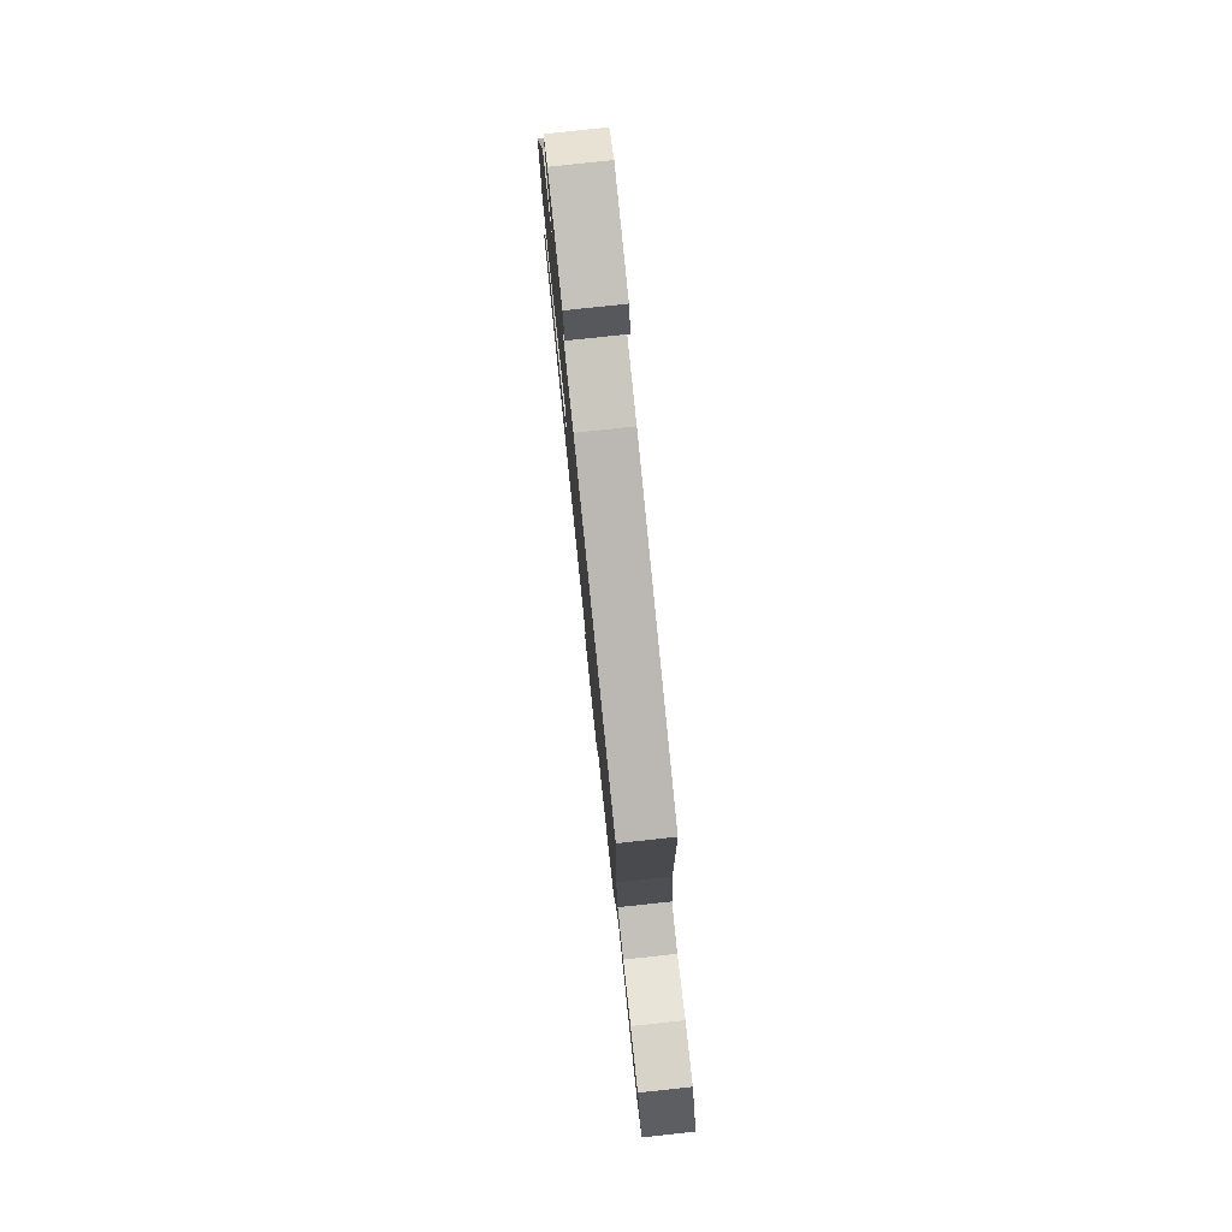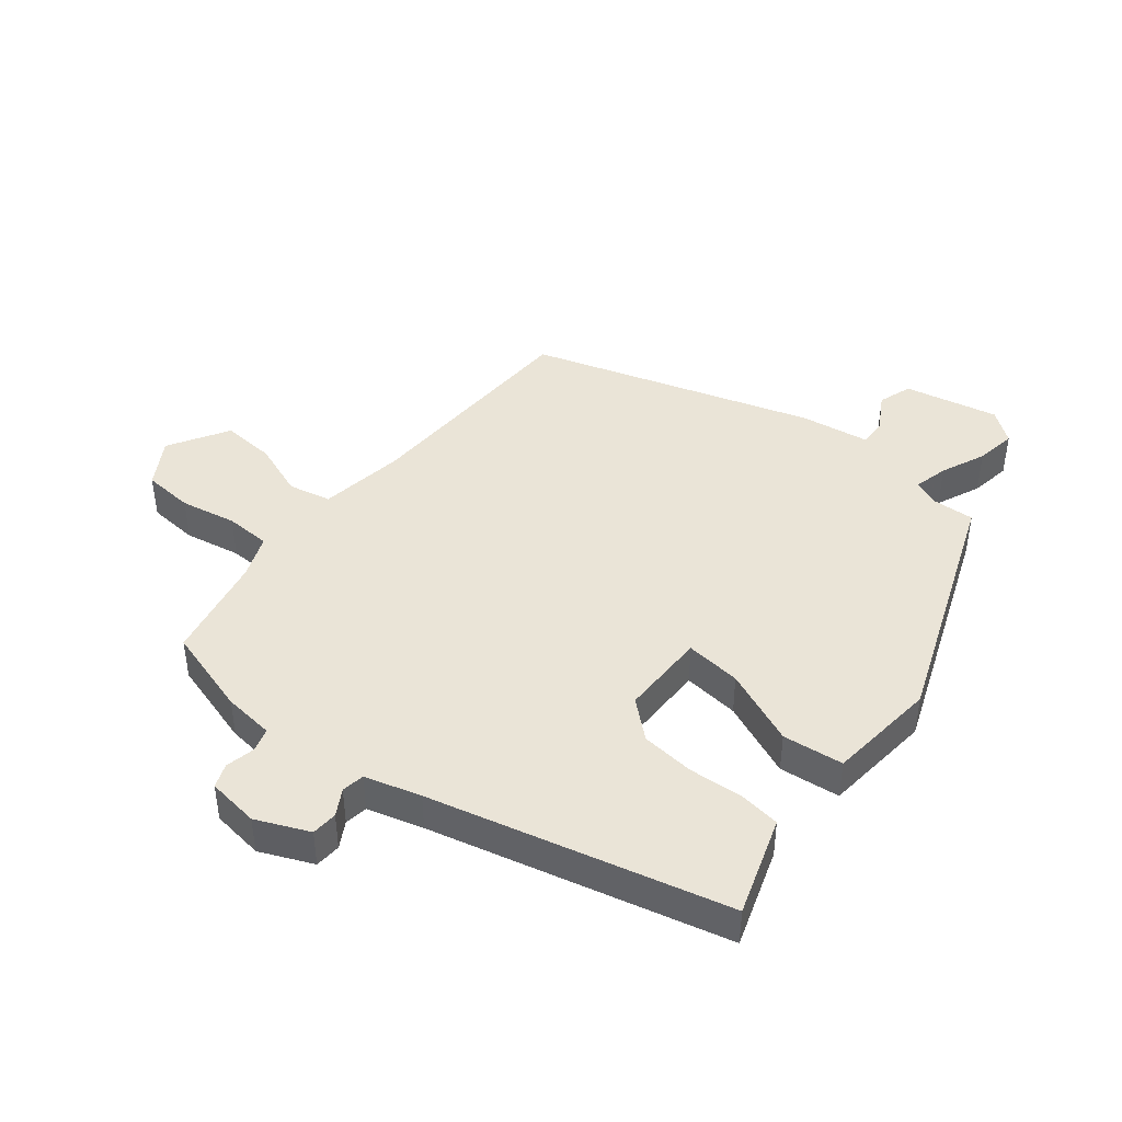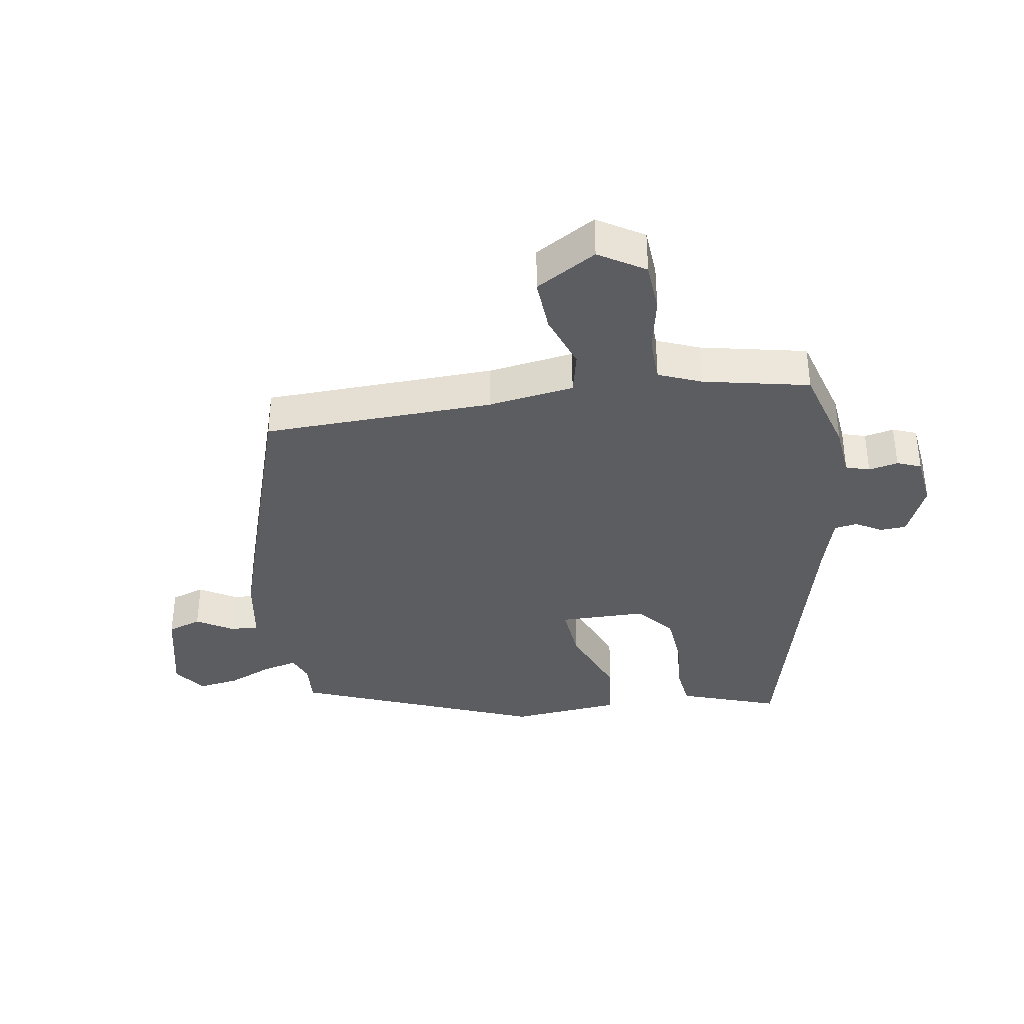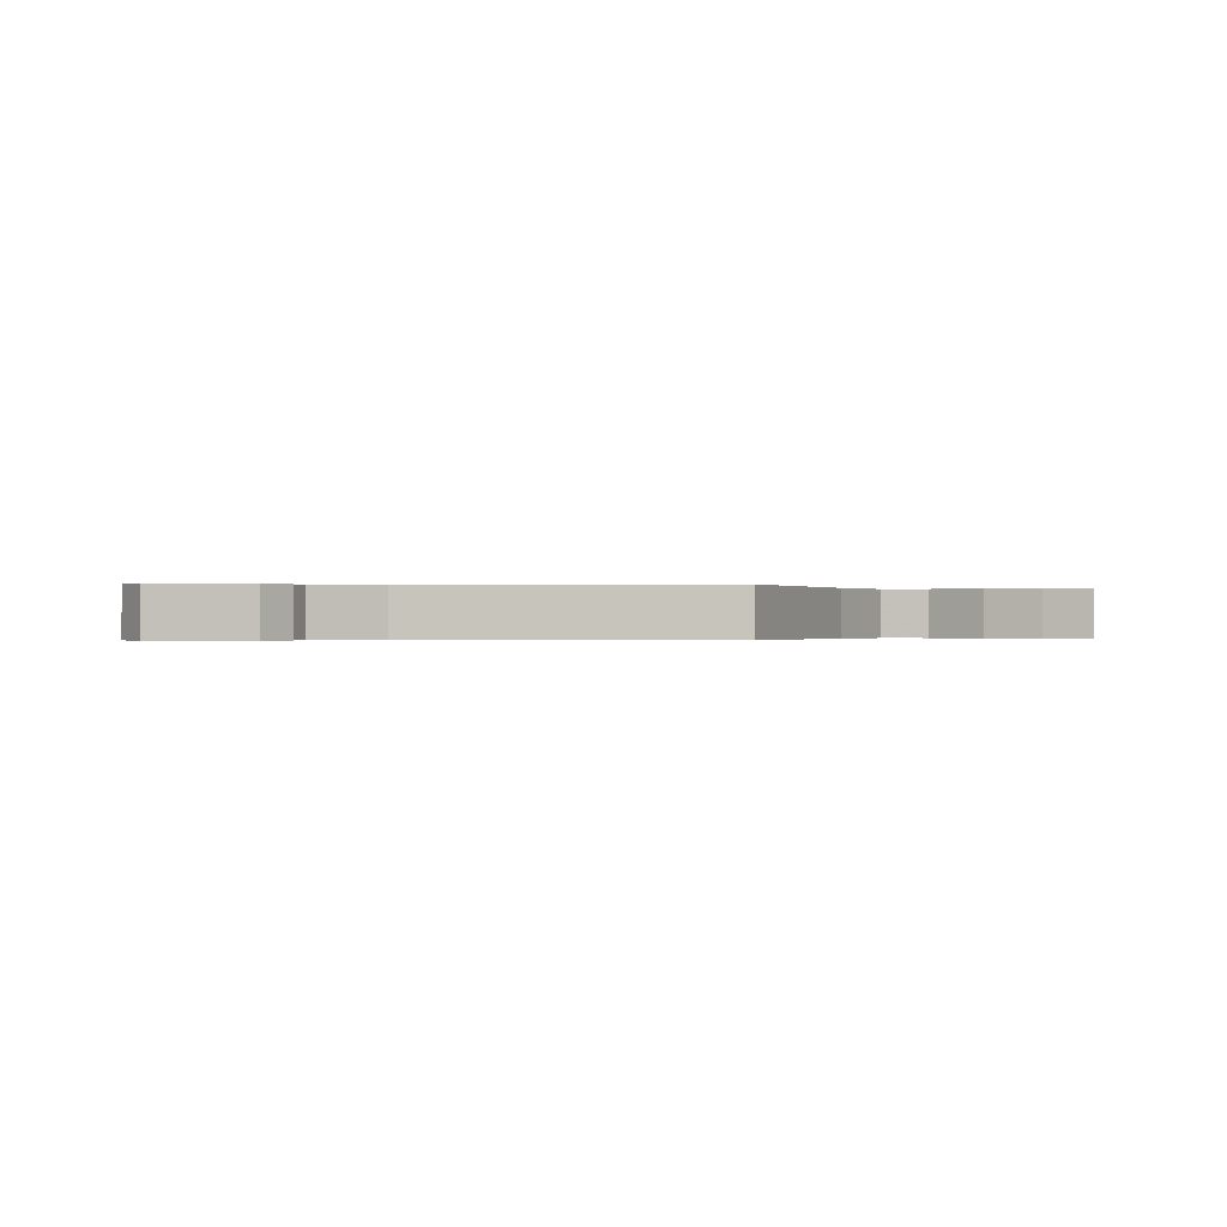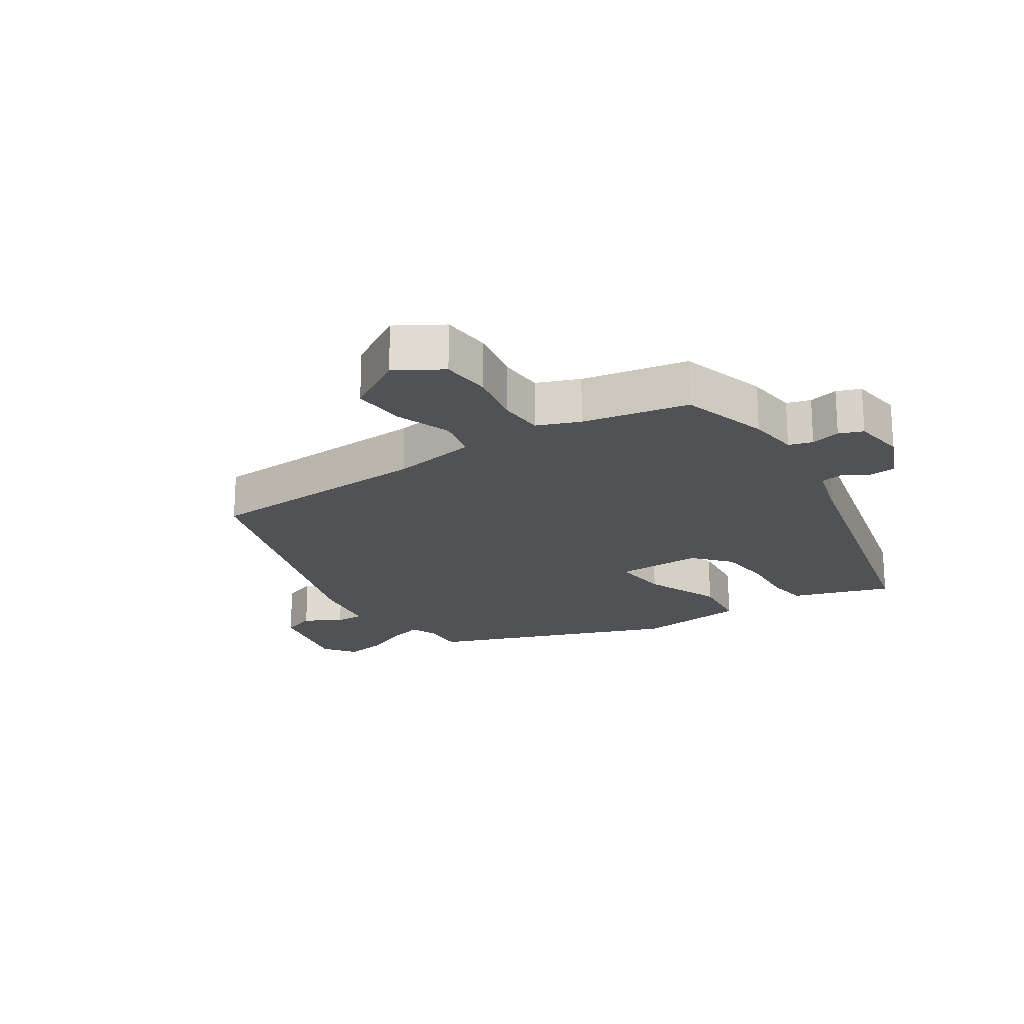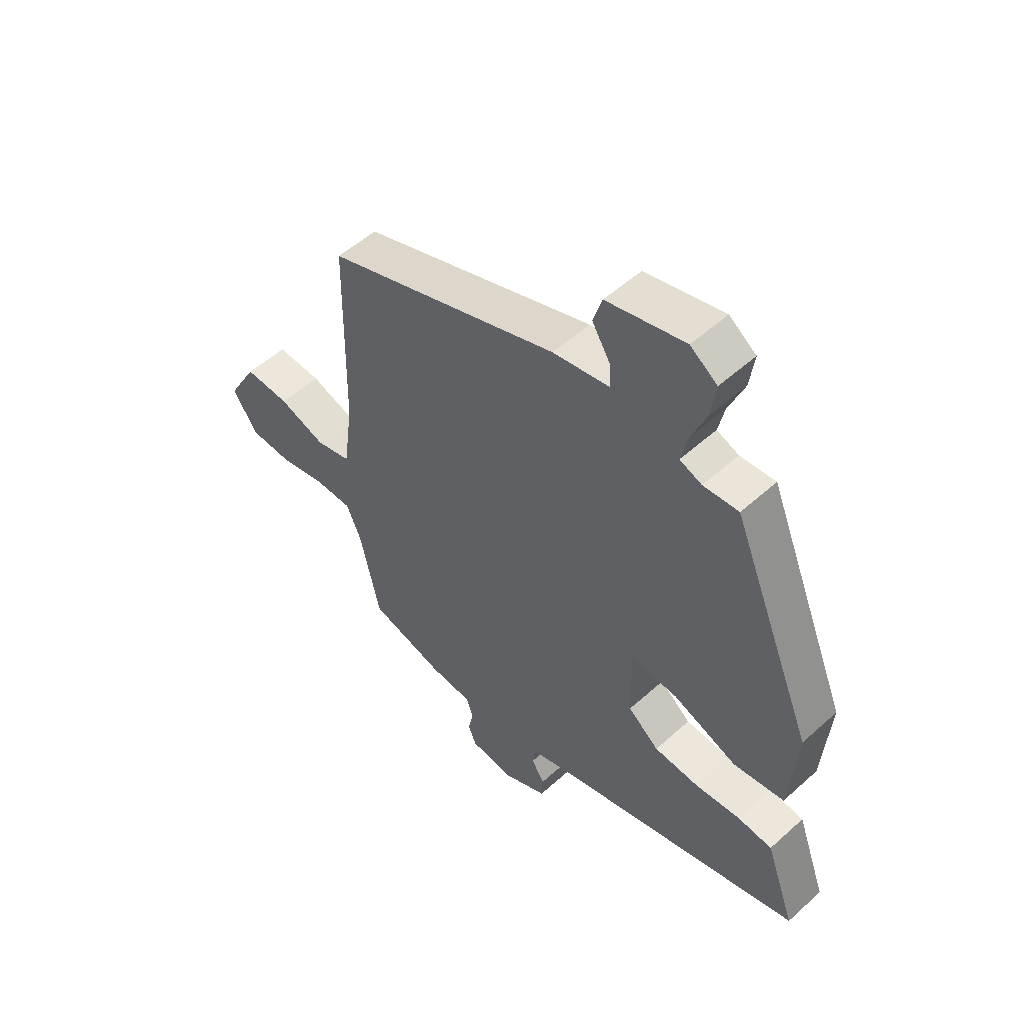
<metadata>
{"format":"obj","ext":"obj","renderer":"f3d","projection":"perspective","resolution":1024,"background":"white","views":[{"elev":78.8,"azim":83.9,"up":"+Z"},{"elev":43.8,"azim":-140.0,"up":"+Y"},{"elev":-36.7,"azim":99.8,"up":"+Y"},{"elev":-0.2,"azim":21.6,"up":"+Y"},{"elev":-20.7,"azim":124.8,"up":"+Y"},{"elev":52.8,"azim":-134.1,"up":"+Z"}]}
</metadata>
<code>
v -0.51 0.07 -0.362
v -0.473 0.07 -0.259
v -0.455 0.07 -0.209
v -0.391 0.07 -0.202
v -0.305 0.07 -0.21
v -0.221 0.07 -0.204
v -0.163 0.07 -0.156
v -0.16 0.07 -0.021
v -0.248 0.07 -0.028
v -0.368 0.07 -0.075
v -0.463 0.07 -0.062
v -0.477 0.07 0.111
v -0.323 0.07 0.486
v -0.257 0.07 0.481
v -0.216 0.07 0.497
v -0.228 0.07 0.551
v -0.257 0.07 0.621
v -0.266 0.07 0.685
v -0.216 0.07 0.721
v -0.07 0.07 0.686
v -0.053 0.07 0.633
v -0.087 0.07 0.577
v -0.09 0.07 0.533
v 0.017 0.07 0.514
v 0.454 0.07 0.365
v 0.46 0.07 0.004
v 0.478 0.07 -0.13
v 0.544 0.07 -0.146
v 0.631 0.07 -0.116
v 0.715 0.07 -0.112
v 0.769 0.07 -0.207
v 0.724 0.07 -0.278
v 0.645 0.07 -0.282
v 0.558 0.07 -0.263
v 0.487 0.07 -0.264
v 0.459 0.07 -0.33
v 0.422 0.07 -0.495
v 0.283 0.07 -0.533
v 0.203 0.07 -0.54
v 0.191 0.07 -0.577
v 0.2 0.07 -0.623
v 0.185 0.07 -0.66
v 0.103 0.07 -0.669
v 0.021 0.07 -0.631
v 0.019 0.07 -0.59
v 0.043 0.07 -0.55
v 0.038 0.07 -0.514
v -0.049 0.07 -0.487
v -0.51 0 -0.362
v -0.473 0 -0.259
v -0.455 0 -0.209
v -0.391 0 -0.202
v -0.305 0 -0.21
v -0.221 0 -0.204
v -0.163 0 -0.156
v -0.16 0 -0.021
v -0.248 0 -0.028
v -0.368 0 -0.075
v -0.463 0 -0.062
v -0.477 0 0.111
v -0.323 0 0.486
v -0.257 0 0.481
v -0.216 0 0.497
v -0.228 0 0.551
v -0.257 0 0.621
v -0.266 0 0.685
v -0.216 0 0.721
v -0.07 0 0.686
v -0.053 0 0.633
v -0.087 0 0.577
v -0.09 0 0.533
v 0.017 0 0.514
v 0.454 0 0.365
v 0.46 0 0.004
v 0.478 0 -0.13
v 0.544 0 -0.146
v 0.631 0 -0.116
v 0.715 0 -0.112
v 0.769 0 -0.207
v 0.724 0 -0.278
v 0.645 0 -0.282
v 0.558 0 -0.263
v 0.487 0 -0.264
v 0.459 0 -0.33
v 0.422 0 -0.495
v 0.283 0 -0.533
v 0.203 0 -0.54
v 0.191 0 -0.577
v 0.2 0 -0.623
v 0.185 0 -0.66
v 0.103 0 -0.669
v 0.021 0 -0.631
v 0.019 0 -0.59
v 0.043 0 -0.55
v 0.038 0 -0.514
v -0.049 0 -0.487
f 43 44 45 46
f 43 46 47
f 40 41 42 43
f 39 40 43 47
f 36 37 38 39
f 35 36 39 47
f 31 32 33 34
f 31 34 35
f 28 29 30 31
f 27 28 31 35
f 26 27 35 47
f 23 24 25 26
f 19 20 21 22
f 19 22 23
f 16 17 18 19
f 15 16 19 23
f 14 15 23 26
f 9 10 11 12
f 8 9 12 13
f 2 3 4 5
f 48 1 2 5
f 48 5 6
f 47 48 6 7
f 26 47 7 8
f 8 13 14 26
f 94 93 92 91
f 95 94 91
f 91 90 89 88
f 95 91 88 87
f 87 86 85 84
f 95 87 84 83
f 82 81 80 79
f 83 82 79
f 79 78 77 76
f 83 79 76 75
f 95 83 75 74
f 74 73 72 71
f 70 69 68 67
f 71 70 67
f 67 66 65 64
f 71 67 64 63
f 74 71 63 62
f 60 59 58 57
f 61 60 57 56
f 53 52 51 50
f 53 50 49 96
f 54 53 96
f 55 54 96 95
f 56 55 95 74
f 74 62 61 56
f 1 49 50 2
f 2 50 51 3
f 3 51 52 4
f 4 52 53 5
f 5 53 54 6
f 6 54 55 7
f 7 55 56 8
f 8 56 57 9
f 9 57 58 10
f 10 58 59 11
f 11 59 60 12
f 12 60 61 13
f 13 61 62 14
f 14 62 63 15
f 15 63 64 16
f 16 64 65 17
f 17 65 66 18
f 18 66 67 19
f 19 67 68 20
f 20 68 69 21
f 21 69 70 22
f 22 70 71 23
f 23 71 72 24
f 24 72 73 25
f 25 73 74 26
f 26 74 75 27
f 27 75 76 28
f 28 76 77 29
f 29 77 78 30
f 30 78 79 31
f 31 79 80 32
f 32 80 81 33
f 33 81 82 34
f 34 82 83 35
f 35 83 84 36
f 36 84 85 37
f 37 85 86 38
f 38 86 87 39
f 39 87 88 40
f 40 88 89 41
f 41 89 90 42
f 42 90 91 43
f 43 91 92 44
f 44 92 93 45
f 45 93 94 46
f 46 94 95 47
f 47 95 96 48
f 48 96 49 1

</code>
